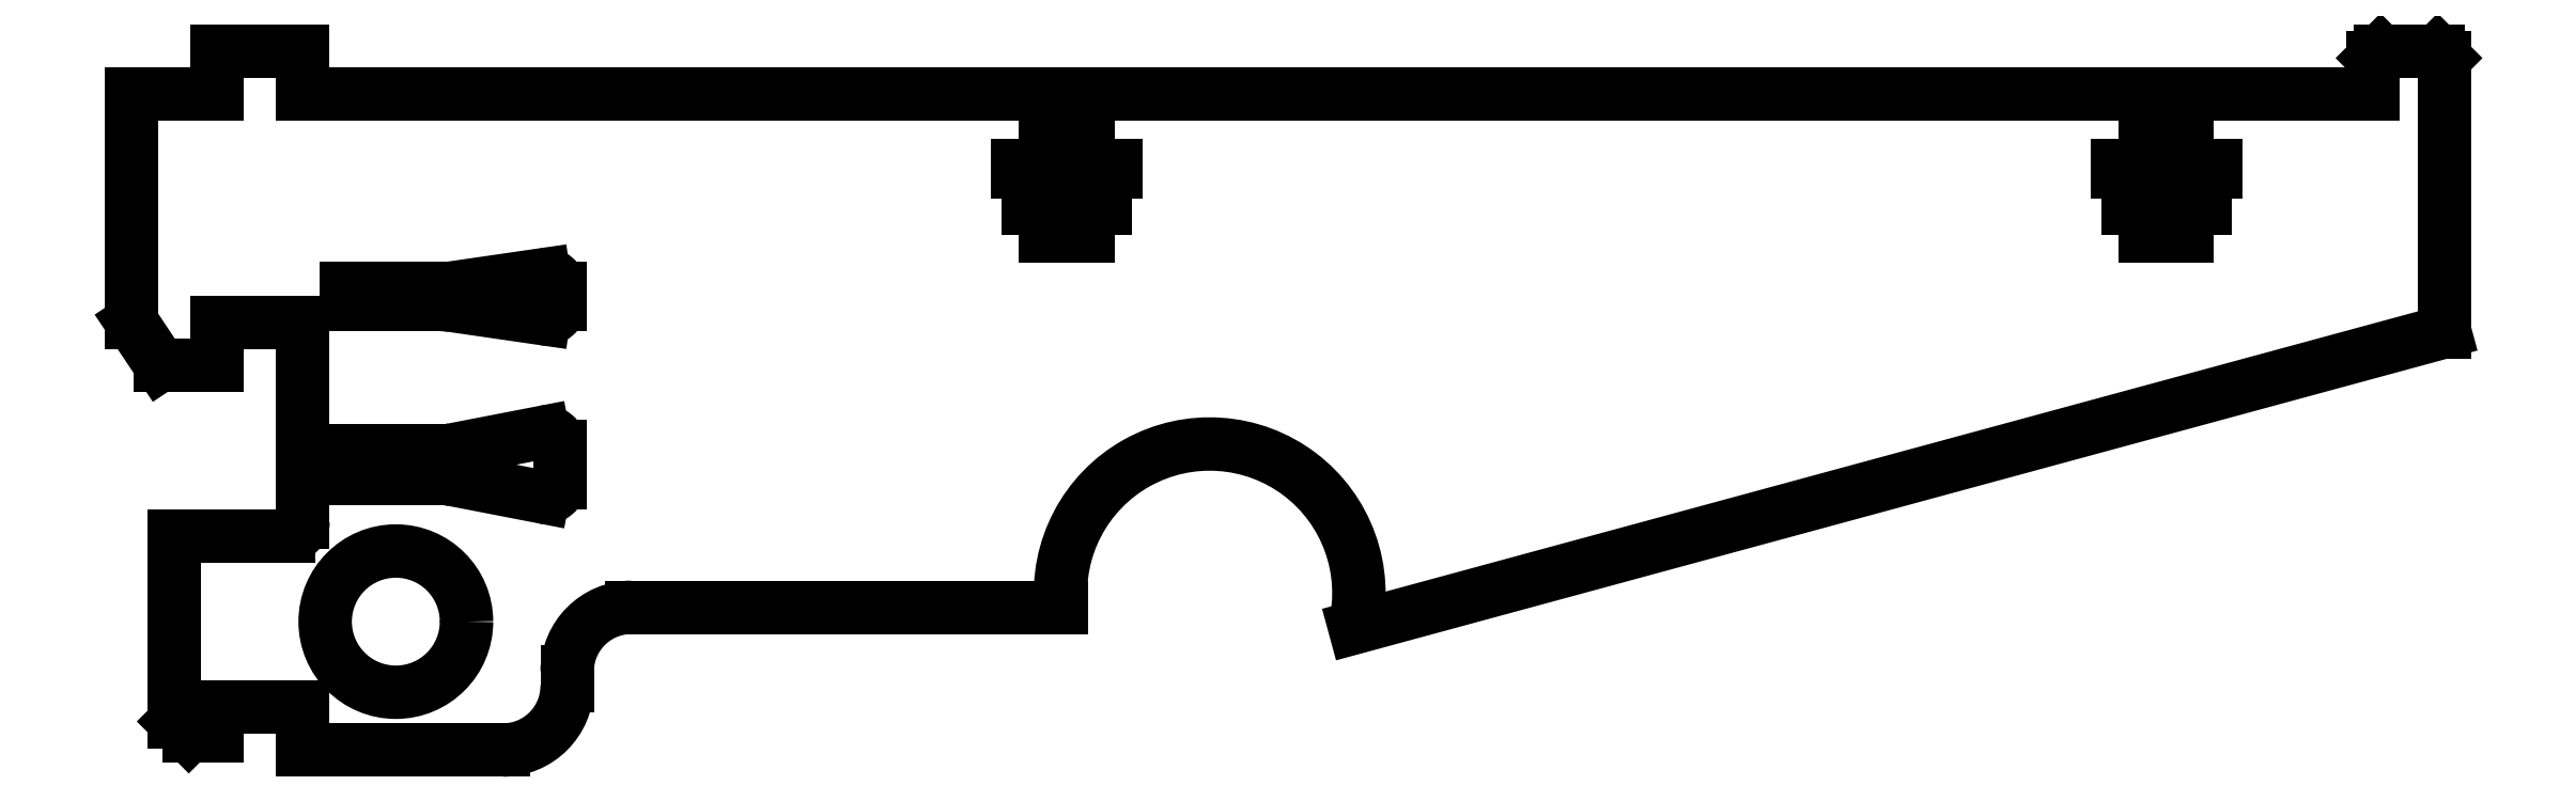
<metadata>
{"format":"dxf","ext":"dxf","renderer":"ezdxf+matplotlib","layout":"modelspace","background":"white","min_lineweight":24,"dpi":150}
</metadata>
<code>
0
SECTION
2
ENTITIES
0
CIRCLE
8
0
10
23
20
-13
30
0
40
4.95
0
LINE
8
0
10
34.5
20
9.221
30
0
11
34.5
21
10.33
31
0
0
LINE
8
0
10
33.36
20
11.32
30
0
11
26.86
21
10.38
31
0
0
LINE
8
0
10
26.14
20
10.33
30
0
11
19.5
21
10.33
31
0
0
LINE
8
0
10
19.5
20
10.33
30
0
11
19.5
21
9.227
31
0
0
LINE
8
0
10
19.5
20
9.227
30
0
11
26.14
21
9.227
31
0
0
LINE
8
0
10
26.86
20
9.175
30
0
11
33.36
21
8.232
31
0
0
LINE
8
0
10
19.5
20
-1.05
30
0
11
19.5
21
-2.95
31
0
0
LINE
8
0
10
19.5
20
-2.95
30
0
11
26.02
21
-2.95
31
0
0
LINE
8
0
10
26.97
20
-3.041
30
0
11
33.31
21
-4.269
31
0
0
LINE
8
0
10
34.5
20
-3.288
30
0
11
34.5
21
-0.7123
31
0
0
LINE
8
0
10
33.31
20
0.2694
30
0
11
26.97
21
-0.9587
31
0
0
LINE
8
0
10
26.02
20
-1.05
30
0
11
19.5
21
-1.05
31
0
0
LINE
8
0
10
16.5
20
-19
30
0
11
16.5
21
-22
31
0
0
LINE
8
0
10
10.5
20
-19
30
0
11
16.5
21
-19
31
0
0
LINE
8
0
10
10.5
20
-21
30
0
11
10.5
21
-19
31
0
0
LINE
8
0
10
8.5
20
-21
30
0
11
10.5
21
-21
31
0
0
LINE
8
0
10
7.5
20
-20
30
0
11
8.5
21
-21
31
0
0
LINE
8
0
10
7.5
20
-7
30
0
11
7.5
21
-20
31
0
0
LINE
8
0
10
15.5
20
-7
30
0
11
7.5
21
-7
31
0
0
LINE
8
0
10
16.5
20
8
30
0
11
16.5
21
-6
31
0
0
LINE
8
0
10
10.5
20
8
30
0
11
16.5
21
8
31
0
0
LINE
8
0
10
10.5
20
5
30
0
11
10.5
21
8
31
0
0
LINE
8
0
10
6.5
20
5
30
0
11
10.5
21
5
31
0
0
LINE
8
0
10
4.5
20
8
30
0
11
6.5
21
5
31
0
0
LINE
8
0
10
90.17
20
-13.42
30
0
11
166.5
21
7.32
31
0
0
LINE
8
0
10
69.6
20
-12
30
0
11
39.5
21
-12
31
0
0
LINE
8
0
10
35
20
-16.5
30
0
11
35
21
-17.5
31
0
0
LINE
8
0
10
16.5
20
-22
30
0
11
30.5
21
-22
31
0
0
ARC
8
0
10
33.5
20
9.221
30
0
40
1
50
261.7
51
0
0
ARC
8
0
10
33.5
20
10.33
30
0
40
1
50
0
51
98.26
0
ARC
8
0
10
26.14
20
15.33
30
0
40
5
50
270
51
278.3
0
ARC
8
0
10
26.14
20
4.227
30
0
40
5
50
81.74
51
90
0
ARC
8
0
10
26.02
20
-7.95
30
0
40
5
50
79.03
51
90
0
ARC
8
0
10
33.5
20
-3.288
30
0
40
1
50
259
51
0
0
ARC
8
0
10
33.5
20
-0.7123
30
0
40
1
50
0
51
101
0
ARC
8
0
10
26.02
20
3.95
30
0
40
5
50
270
51
281
0
ARC
8
0
10
15.5
20
-6
30
0
40
1
50
270
51
0
0
ARC
8
0
10
80
20
-11
30
0
40
10.45
50
346.6
51
185.5
0
ARC
8
0
10
39.5
20
-16.5
30
0
40
4.5
50
90
51
180
0
ARC
8
0
10
30.5
20
-17.5
30
0
40
4.5
50
270
51
0
0
LINE
8
0
10
10.5
20
27
30
0
11
10.5
21
24
31
0
0
LINE
8
0
10
16.5
20
27
30
0
11
10.5
21
27
31
0
0
LINE
8
0
10
16.5
20
24
30
0
11
16.5
21
27
31
0
0
LINE
8
0
10
68.52
20
24
30
0
11
16.5
21
24
31
0
0
LINE
8
0
10
68.52
20
19
30
0
11
68.52
21
24
31
0
0
LINE
8
0
10
66.55
20
19
30
0
11
68.52
21
19
31
0
0
LINE
8
0
10
66.55
20
18.5
30
0
11
66.55
21
19
31
0
0
LINE
8
0
10
67.3
20
18.5
30
0
11
66.55
21
18.5
31
0
0
LINE
8
0
10
67.3
20
16
30
0
11
67.3
21
18.5
31
0
0
LINE
8
0
10
68.52
20
16
30
0
11
67.3
21
16
31
0
0
LINE
8
0
10
68.52
20
14
30
0
11
68.52
21
16
31
0
0
LINE
8
0
10
71.48
20
14
30
0
11
68.52
21
14
31
0
0
LINE
8
0
10
71.48
20
16
30
0
11
71.48
21
14
31
0
0
LINE
8
0
10
72.7
20
16
30
0
11
71.48
21
16
31
0
0
LINE
8
0
10
72.7
20
18.5
30
0
11
72.7
21
16
31
0
0
LINE
8
0
10
73.45
20
18.5
30
0
11
72.7
21
18.5
31
0
0
LINE
8
0
10
73.45
20
19
30
0
11
73.45
21
18.5
31
0
0
LINE
8
0
10
71.48
20
19
30
0
11
73.45
21
19
31
0
0
LINE
8
0
10
71.48
20
24
30
0
11
71.48
21
19
31
0
0
LINE
8
0
10
161.5
20
26.5
30
0
11
161.5
21
24
31
0
0
LINE
8
0
10
162
20
27
30
0
11
161.5
21
26.5
31
0
0
LINE
8
0
10
166
20
27
30
0
11
162
21
27
31
0
0
LINE
8
0
10
10.5
20
24
30
0
11
4.5
21
24
31
0
0
LINE
8
0
10
4.5
20
24
30
0
11
4.5
21
8
31
0
0
LINE
8
0
10
166.5
20
26.5
30
0
11
166
21
27
31
0
0
LINE
8
0
10
166.5
20
7.32
30
0
11
166.5
21
26.5
31
0
0
LINE
8
0
10
145.5
20
19
30
0
11
145.5
21
24
31
0
0
LINE
8
0
10
143.6
20
19
30
0
11
145.5
21
19
31
0
0
LINE
8
0
10
143.6
20
18.5
30
0
11
143.6
21
19
31
0
0
LINE
8
0
10
144.3
20
18.5
30
0
11
143.6
21
18.5
31
0
0
LINE
8
0
10
144.3
20
16
30
0
11
144.3
21
18.5
31
0
0
LINE
8
0
10
145.5
20
16
30
0
11
144.3
21
16
31
0
0
LINE
8
0
10
145.5
20
14
30
0
11
145.5
21
16
31
0
0
LINE
8
0
10
148.5
20
14
30
0
11
145.5
21
14
31
0
0
LINE
8
0
10
148.5
20
16
30
0
11
148.5
21
14
31
0
0
LINE
8
0
10
149.7
20
16
30
0
11
148.5
21
16
31
0
0
LINE
8
0
10
149.7
20
18.5
30
0
11
149.7
21
16
31
0
0
LINE
8
0
10
150.4
20
18.5
30
0
11
149.7
21
18.5
31
0
0
LINE
8
0
10
150.4
20
19
30
0
11
150.4
21
18.5
31
0
0
LINE
8
0
10
148.5
20
19
30
0
11
150.4
21
19
31
0
0
LINE
8
0
10
145.5
20
24
30
0
11
71.48
21
24
31
0
0
LINE
8
0
10
161.5
20
24
30
0
11
148.5
21
24
31
0
0
CIRCLE
8
bearing
10
80
20
-11
30
0
40
6
0
LINE
8
diag-top
10
6
20
24
30
0
11
6
21
-4
31
0
0
LINE
8
diag-top
10
160.4
20
24
30
0
11
160.4
21
14.31
31
0
0
LINE
8
diag-top
10
93
20
-4
30
0
11
160.4
21
14.31
31
0
0
LINE
8
diag-top
10
44.52
20
19
30
0
11
44.52
21
24
31
0
0
LINE
8
diag-top
10
42.55
20
19
30
0
11
44.52
21
19
31
0
0
LINE
8
diag-top
10
42.55
20
18.5
30
0
11
42.55
21
19
31
0
0
LINE
8
diag-top
10
43.3
20
18.5
30
0
11
42.55
21
18.5
31
0
0
LINE
8
diag-top
10
43.3
20
16
30
0
11
43.3
21
18.5
31
0
0
LINE
8
diag-top
10
44.52
20
16
30
0
11
43.3
21
16
31
0
0
LINE
8
diag-top
10
44.52
20
14
30
0
11
44.52
21
16
31
0
0
LINE
8
diag-top
10
47.48
20
14
30
0
11
44.52
21
14
31
0
0
LINE
8
diag-top
10
47.48
20
16
30
0
11
47.48
21
14
31
0
0
LINE
8
diag-top
10
48.7
20
16
30
0
11
47.48
21
16
31
0
0
LINE
8
diag-top
10
48.7
20
18.5
30
0
11
48.7
21
16
31
0
0
LINE
8
diag-top
10
49.45
20
18.5
30
0
11
48.7
21
18.5
31
0
0
LINE
8
diag-top
10
49.45
20
19
30
0
11
49.45
21
18.5
31
0
0
LINE
8
diag-top
10
47.48
20
19
30
0
11
49.45
21
19
31
0
0
LINE
8
diag-top
10
47.48
20
24
30
0
11
47.48
21
19
31
0
0
LINE
8
diag-top
10
146.9
20
19
30
0
11
148.9
21
19
31
0
0
LINE
8
diag-top
10
146.9
20
18.5
30
0
11
146.9
21
19
31
0
0
LINE
8
diag-top
10
147.7
20
18.5
30
0
11
146.9
21
18.5
31
0
0
LINE
8
diag-top
10
147.7
20
16
30
0
11
147.7
21
18.5
31
0
0
LINE
8
diag-top
10
148.9
20
16
30
0
11
147.7
21
16
31
0
0
LINE
8
diag-top
10
148.9
20
14
30
0
11
148.9
21
16
31
0
0
LINE
8
diag-top
10
151.9
20
14
30
0
11
148.9
21
14
31
0
0
LINE
8
diag-top
10
151.9
20
16
30
0
11
151.9
21
14
31
0
0
LINE
8
diag-top
10
153.1
20
16
30
0
11
151.9
21
16
31
0
0
LINE
8
diag-top
10
153.1
20
18.5
30
0
11
153.1
21
16
31
0
0
LINE
8
diag-top
10
153.8
20
18.5
30
0
11
153.1
21
18.5
31
0
0
LINE
8
diag-top
10
153.8
20
19
30
0
11
153.8
21
18.5
31
0
0
LINE
8
diag-top
10
151.9
20
19
30
0
11
153.8
21
19
31
0
0
LINE
8
diag-top
10
151.9
20
24
30
0
11
151.9
21
19
31
0
0
LINE
8
0
10
148.5
20
24
30
0
11
148.5
21
19
31
0
0
LINE
8
diag-top
10
148.9
20
19
30
0
11
148.9
21
24
31
0
0
LINE
8
diag-top
10
6
20
24
30
0
11
44.52
21
24
31
0
0
LINE
8
diag-top
10
47.48
20
24
30
0
11
148.9
21
24
31
0
0
LINE
8
diag-top
10
151.9
20
24
30
0
11
160.4
21
24
31
0
0
LINE
8
diag-bot
10
6
20
24
30
0
11
6
21
-4
31
0
0
LINE
8
diag-bot
10
6
20
-4
30
0
11
93
21
-4
31
0
0
LINE
8
diag-bot
10
160.4
20
24
30
0
11
160.4
21
14.31
31
0
0
LINE
8
diag-bot
10
93
20
-4
30
0
11
160.4
21
14.31
31
0
0
LINE
8
diag-bot
10
44.52
20
19
30
0
11
44.52
21
24
31
0
0
LINE
8
diag-bot
10
42.55
20
19
30
0
11
44.52
21
19
31
0
0
LINE
8
diag-bot
10
42.55
20
18.5
30
0
11
42.55
21
19
31
0
0
LINE
8
diag-bot
10
43.3
20
18.5
30
0
11
42.55
21
18.5
31
0
0
LINE
8
diag-bot
10
43.3
20
16
30
0
11
43.3
21
18.5
31
0
0
LINE
8
diag-bot
10
44.52
20
16
30
0
11
43.3
21
16
31
0
0
LINE
8
diag-bot
10
44.52
20
14
30
0
11
44.52
21
16
31
0
0
LINE
8
diag-bot
10
47.48
20
14
30
0
11
44.52
21
14
31
0
0
LINE
8
diag-bot
10
47.48
20
16
30
0
11
47.48
21
14
31
0
0
LINE
8
diag-bot
10
48.7
20
16
30
0
11
47.48
21
16
31
0
0
LINE
8
diag-bot
10
48.7
20
18.5
30
0
11
48.7
21
16
31
0
0
LINE
8
diag-bot
10
49.45
20
18.5
30
0
11
48.7
21
18.5
31
0
0
LINE
8
diag-bot
10
49.45
20
19
30
0
11
49.45
21
18.5
31
0
0
LINE
8
diag-bot
10
47.48
20
19
30
0
11
49.45
21
19
31
0
0
LINE
8
diag-bot
10
47.48
20
24
30
0
11
47.48
21
19
31
0
0
LINE
8
diag-bot
10
146.9
20
19
30
0
11
148.9
21
19
31
0
0
LINE
8
diag-bot
10
146.9
20
18.5
30
0
11
146.9
21
19
31
0
0
LINE
8
diag-bot
10
147.7
20
18.5
30
0
11
146.9
21
18.5
31
0
0
LINE
8
diag-bot
10
147.7
20
16
30
0
11
147.7
21
18.5
31
0
0
LINE
8
diag-bot
10
148.9
20
16
30
0
11
147.7
21
16
31
0
0
LINE
8
diag-bot
10
148.9
20
14
30
0
11
148.9
21
16
31
0
0
LINE
8
diag-bot
10
151.9
20
14
30
0
11
148.9
21
14
31
0
0
LINE
8
diag-bot
10
151.9
20
16
30
0
11
151.9
21
14
31
0
0
LINE
8
diag-bot
10
153.1
20
16
30
0
11
151.9
21
16
31
0
0
LINE
8
diag-bot
10
153.1
20
18.5
30
0
11
153.1
21
16
31
0
0
LINE
8
diag-bot
10
153.8
20
18.5
30
0
11
153.1
21
18.5
31
0
0
LINE
8
diag-bot
10
153.8
20
19
30
0
11
153.8
21
18.5
31
0
0
LINE
8
diag-bot
10
151.9
20
19
30
0
11
153.8
21
19
31
0
0
LINE
8
diag-bot
10
151.9
20
24
30
0
11
151.9
21
19
31
0
0
LINE
8
diag-bot
10
148.9
20
19
30
0
11
148.9
21
24
31
0
0
LINE
8
diag-bot
10
47.48
20
24
30
0
11
148.9
21
24
31
0
0
LINE
8
diag-bot
10
151.9
20
24
30
0
11
160.4
21
24
31
0
0
LINE
8
diag-top
10
13.88
20
10
30
0
11
13.88
21
-4
31
0
0
LINE
8
diag-top
10
17.88
20
10
30
0
11
17.88
21
-4
31
0
0
LINE
8
diag-top
10
13.88
20
10
30
0
11
17.88
21
10
31
0
0
LINE
8
diag-top
10
17.88
20
-4
30
0
11
93
21
-4
31
0
0
LINE
8
diag-top
10
6
20
-4
30
0
11
13.88
21
-4
31
0
0
LINE
8
diag-bot
10
13.88
20
24
30
0
11
13.88
21
10
31
0
0
LINE
8
diag-bot
10
17.88
20
24
30
0
11
17.88
21
10
31
0
0
LINE
8
diag-bot
10
13.88
20
10
30
0
11
17.88
21
10
31
0
0
LINE
8
diag-bot
10
6
20
24
30
0
11
13.88
21
24
31
0
0
LINE
8
diag-bot
10
17.88
20
24
30
0
11
44.52
21
24
31
0
0
LINE
8
slot
10
42.96
20
28
30
0
11
42.96
21
-6
31
0
0
LINE
8
slot
10
48.62
20
28
30
0
11
48.62
21
-6
31
0
0
ENDSEC
0
EOF

</code>
